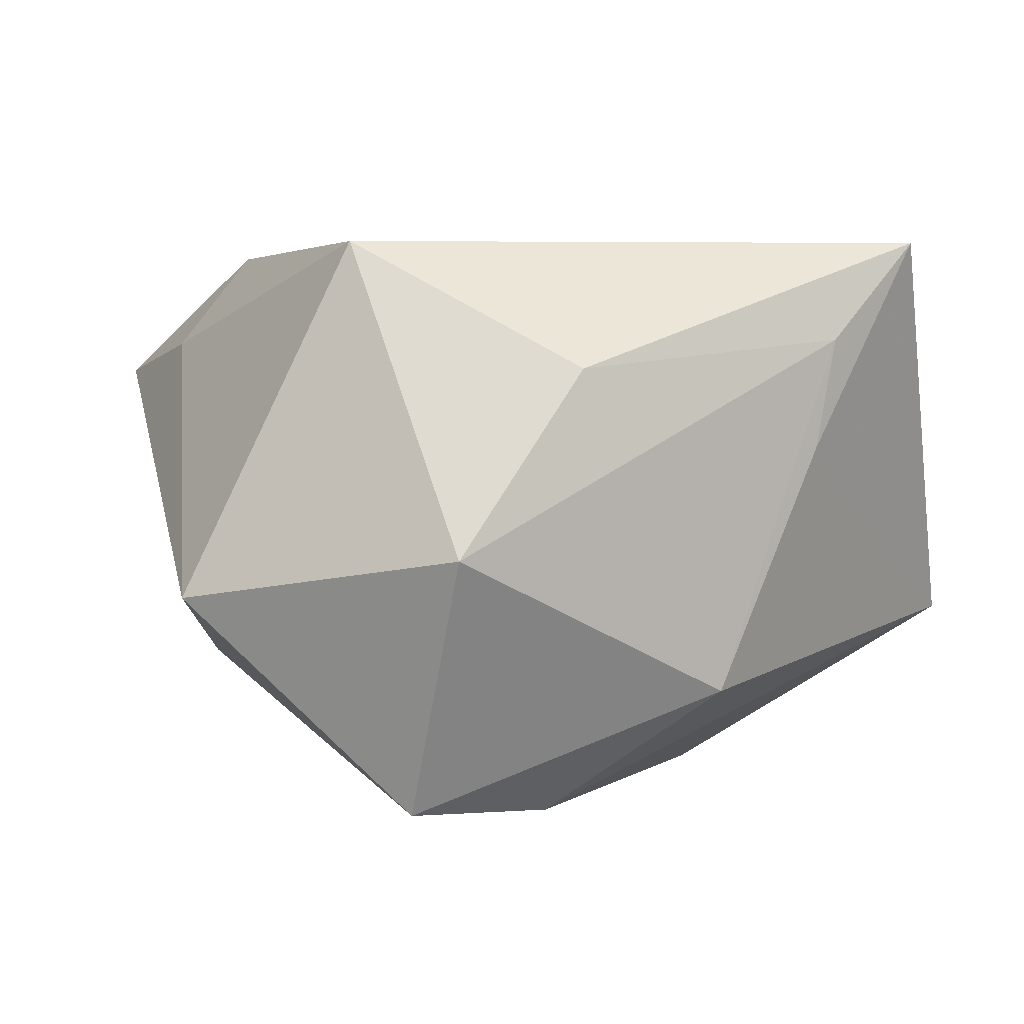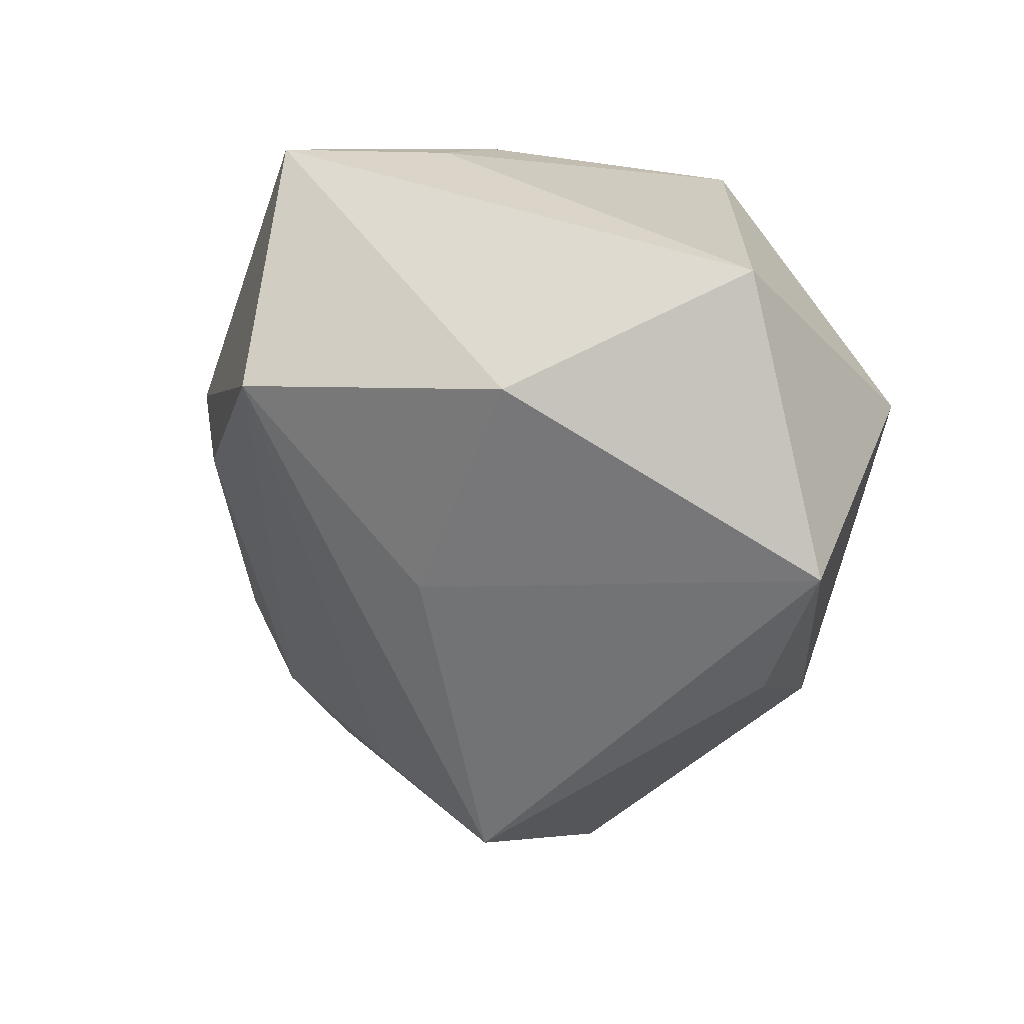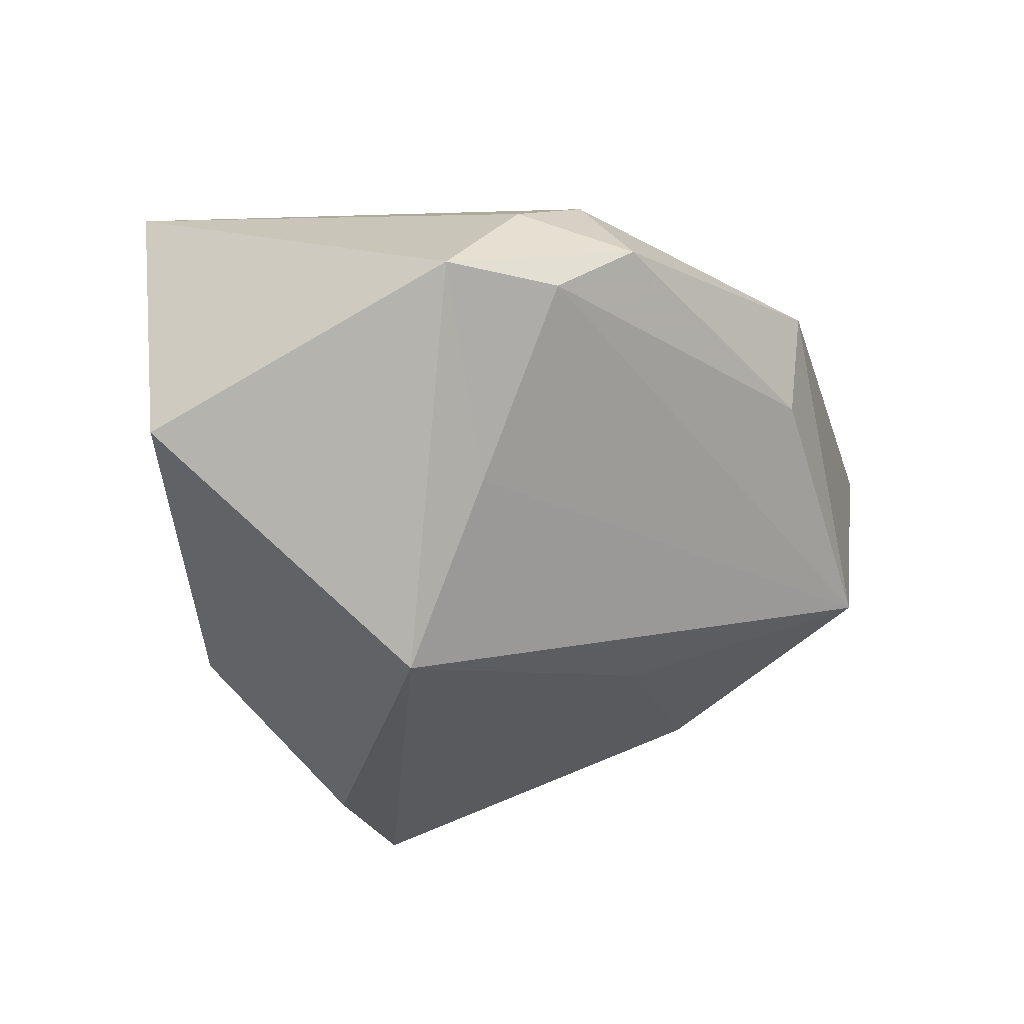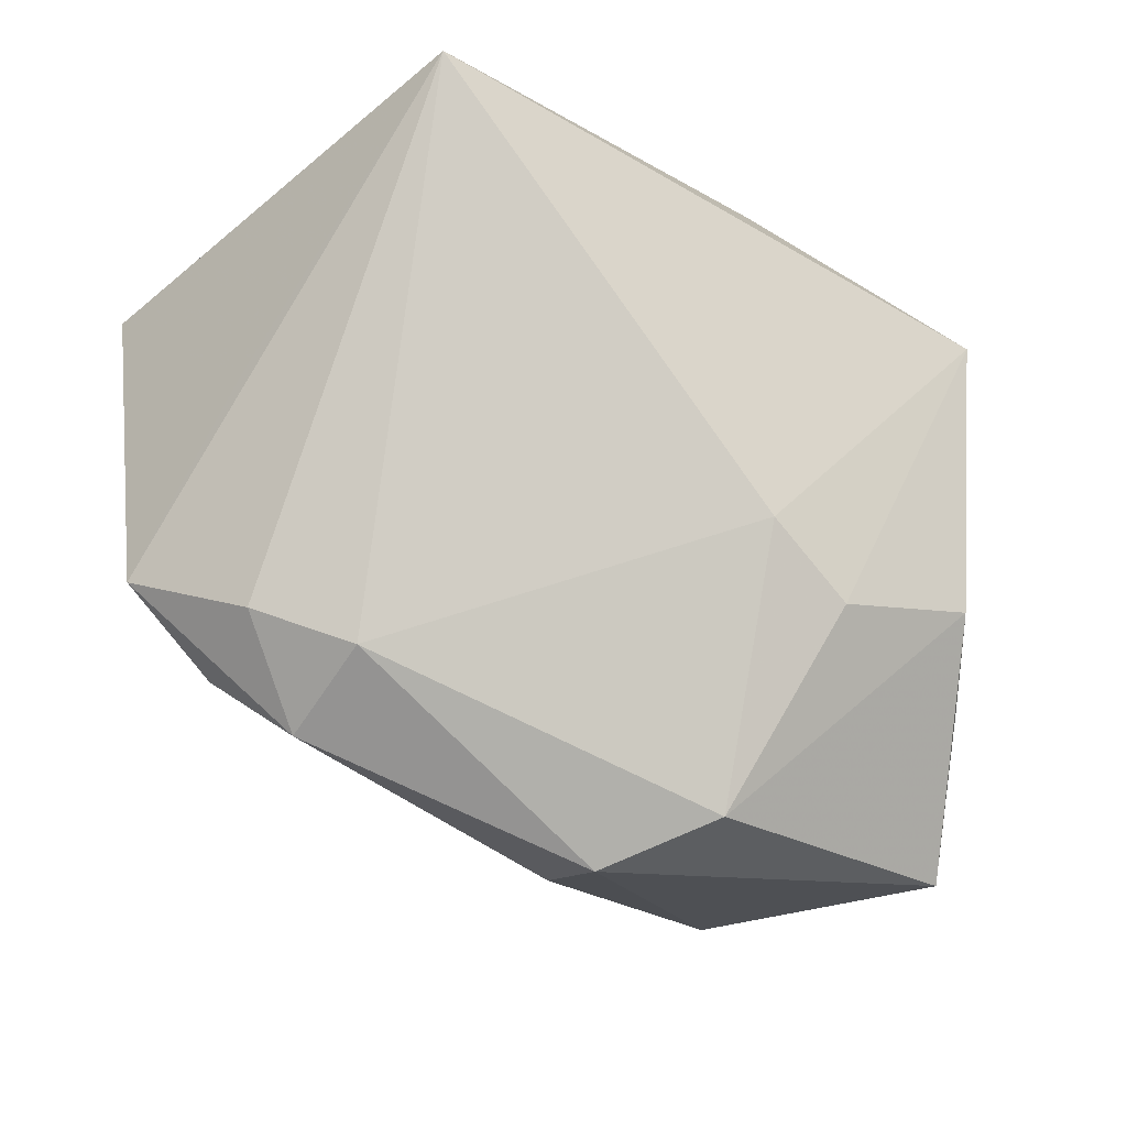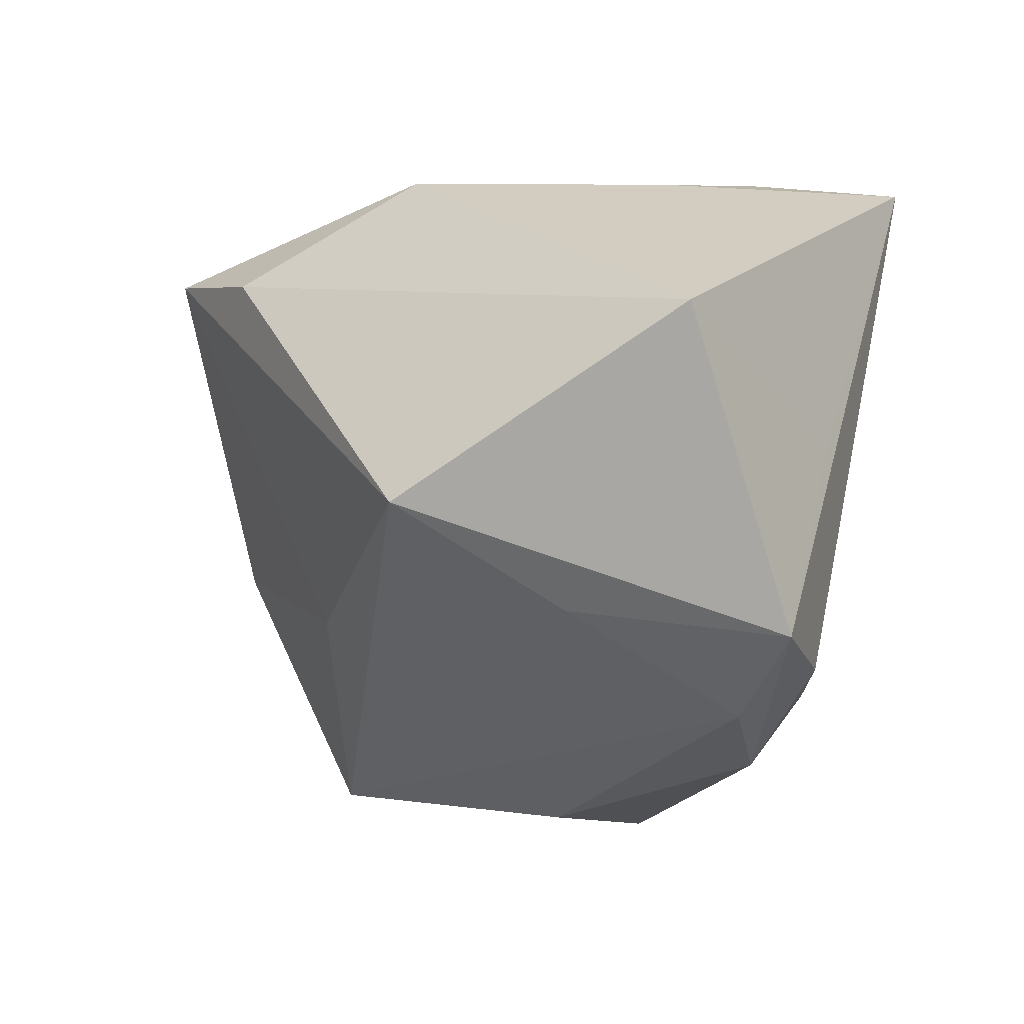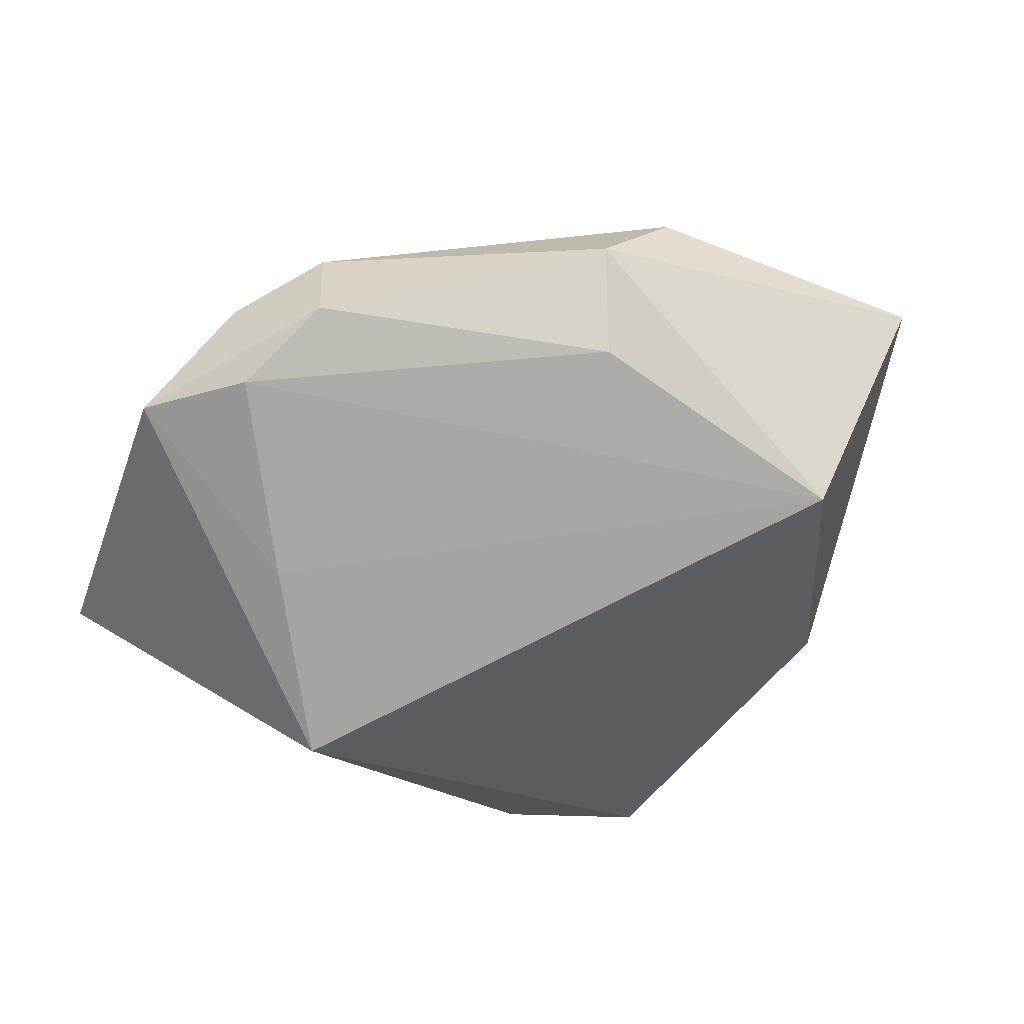
<metadata>
{"format":"obj","ext":"obj","renderer":"f3d","projection":"perspective","resolution":1024,"background":"white","views":[{"elev":6.1,"azim":149.8,"up":"+Z"},{"elev":-42.4,"azim":75.8,"up":"+Z"},{"elev":-31.4,"azim":-69.3,"up":"+Z"},{"elev":-21.4,"azim":-28.5,"up":"+Y"},{"elev":2.4,"azim":-125.7,"up":"+Y"},{"elev":-23.0,"azim":-22.8,"up":"+Z"}]}
</metadata>
<code>
v 0.03835 -0.02299 0.01888
v 0.005891 -0.01027 0.03163
v 0.01523 -0.01823 0.03084
v -0.04365 -0.02664 -0.00257
v 0.03306 0.01582 0.03163
v -0.005903 -0.04617 0.01339
v -0.034 0.03501 0.03163
v 0.03725 -0.04286 0.01471
v -0.03707 -0.03374 0.005156
v -0.005529 0.03588 -0.02129
v 0.03027 0.03667 -0.003407
v 0.02341 -0.04374 -0.01314
v -0.01888 0.03631 0.007155
v -0.0463 0.00354 0.008382
v -0.04413 -0.02197 0.008829
v -0.03492 -0.01425 -0.02081
v 0.02982 0.02433 -0.03447
v 0.007789 -0.01845 -0.02627
v -0.02601 -0.001929 -0.03849
v 0.03708 -0.01539 -0.02014
v -0.05158 0.02006 -0.01661
v 0.01134 0.02363 -0.03612
v 0.005055 -0.04081 0.02171
v 0.01307 0.03467 0.01723
v 0.05215 0.01046 -0.009126
v 0.03205 -0.01591 0.0297
v -0.05318 -0.01678 -0.003334
v -0.02124 0.03667 0.02004
v -0.004792 -0.0442 0.0008363
v -0.03466 -0.02646 0.01549
f 2 5 7
f 7 30 2
f 14 27 7
f 7 21 14
f 14 21 27
f 6 30 9
f 27 21 19
f 21 22 19
f 17 18 19
f 19 22 17
f 7 5 24
f 5 11 24
f 7 24 28
f 28 24 11
f 27 9 15
f 15 9 30
f 7 27 15
f 15 30 7
f 12 8 6
f 12 19 18
f 6 8 23
f 23 30 6
f 23 2 30
f 27 19 16
f 19 12 16
f 10 28 11
f 10 11 17
f 17 22 10
f 10 22 21
f 25 1 8
f 17 11 25
f 25 11 5
f 5 1 25
f 26 23 8
f 26 1 5
f 8 1 26
f 4 16 12
f 4 9 27
f 27 16 4
f 13 21 7
f 13 10 21
f 7 28 13
f 28 10 13
f 8 12 20
f 20 25 8
f 17 25 20
f 20 18 17
f 20 12 18
f 2 23 3
f 23 26 3
f 5 2 3
f 3 26 5
f 9 4 29
f 29 4 12
f 6 9 29
f 29 12 6

</code>
